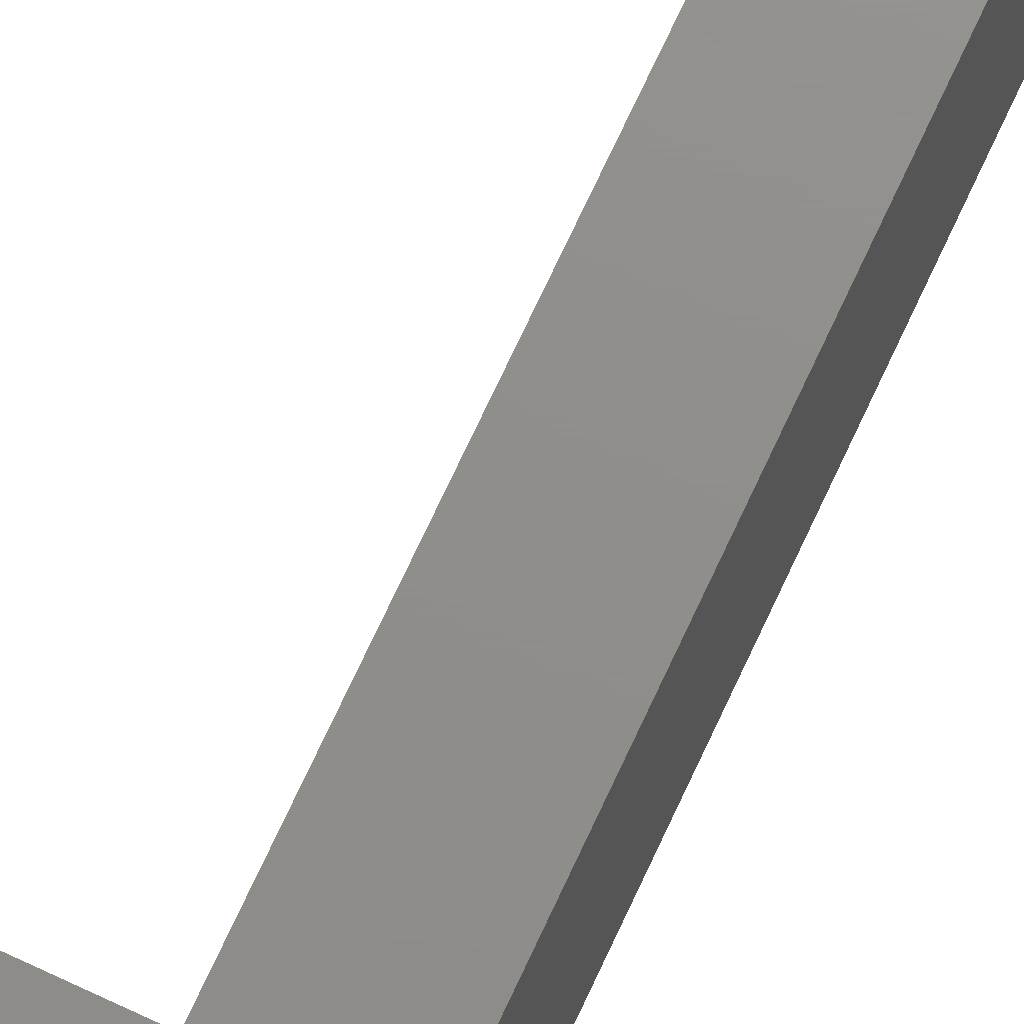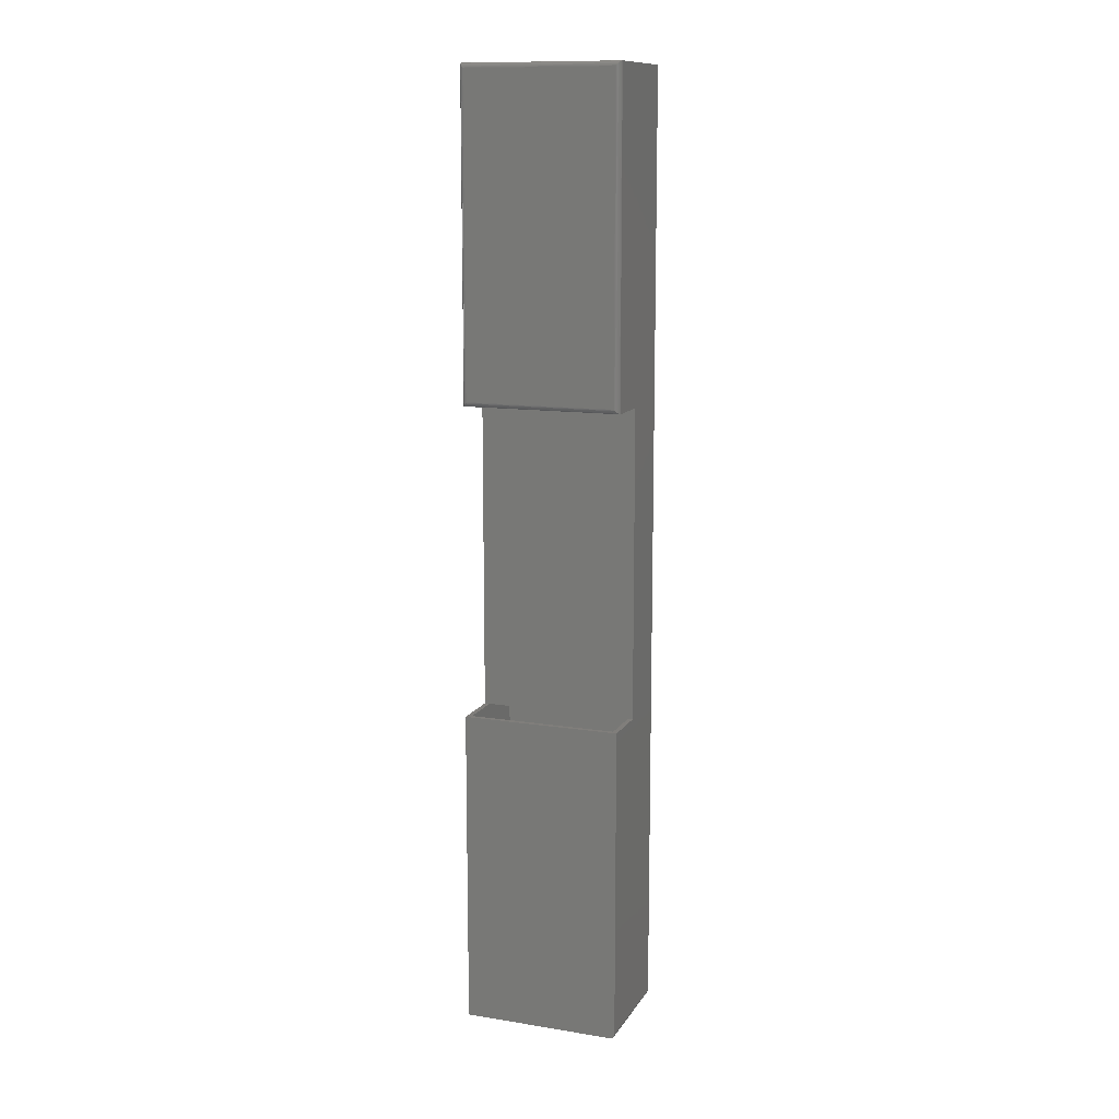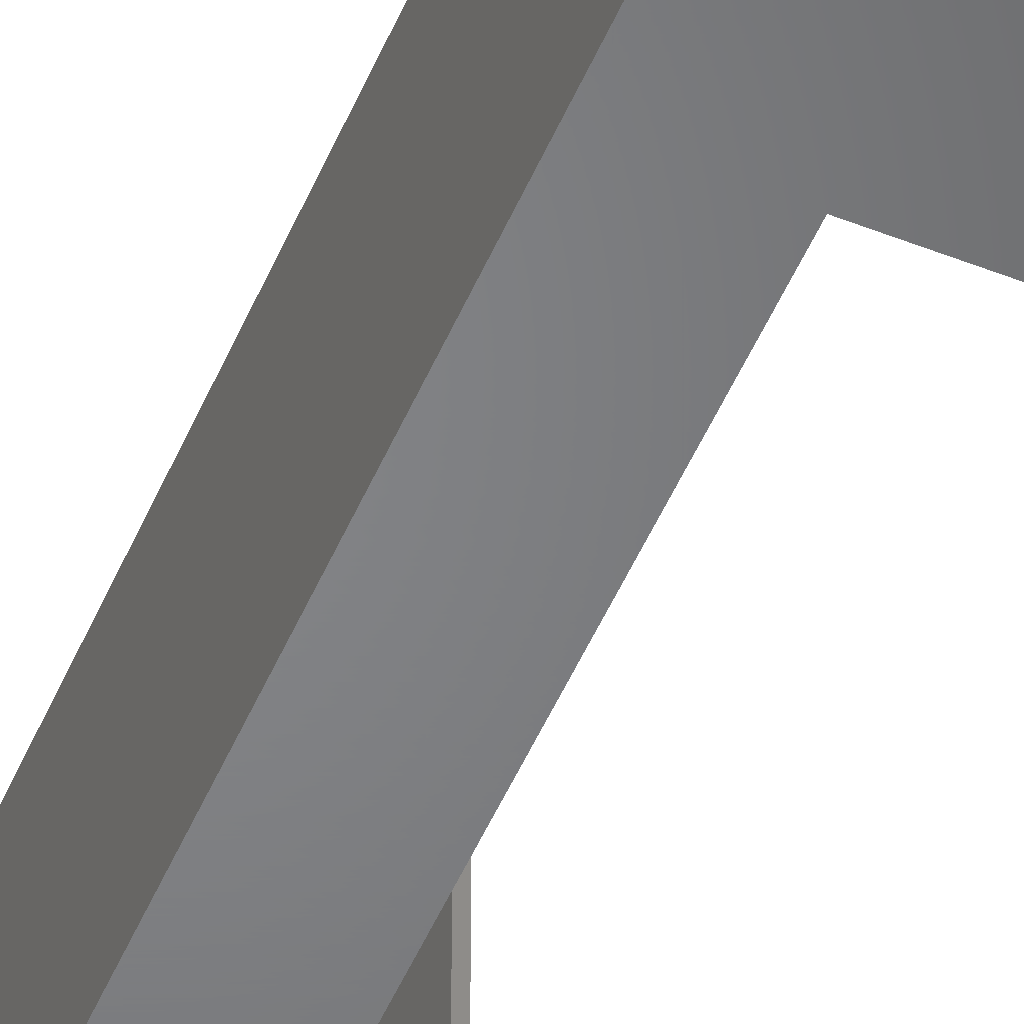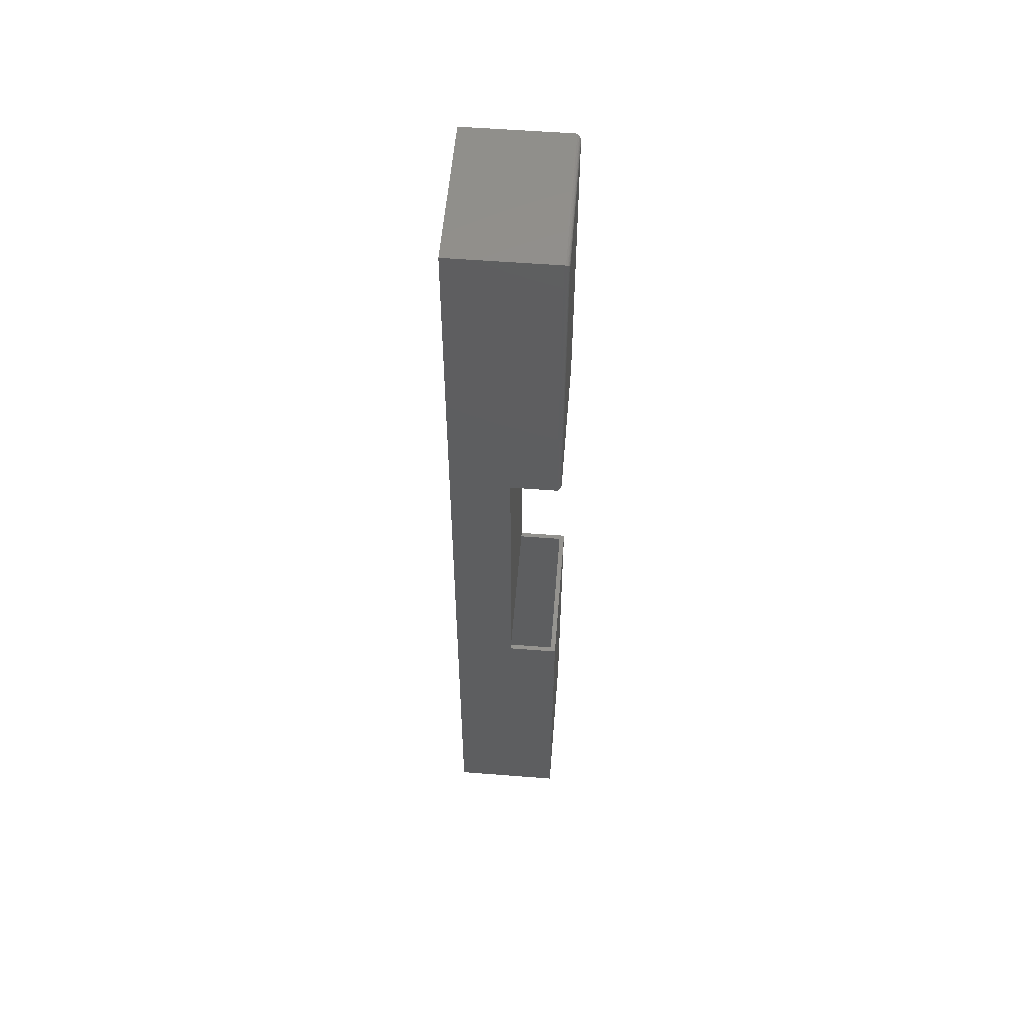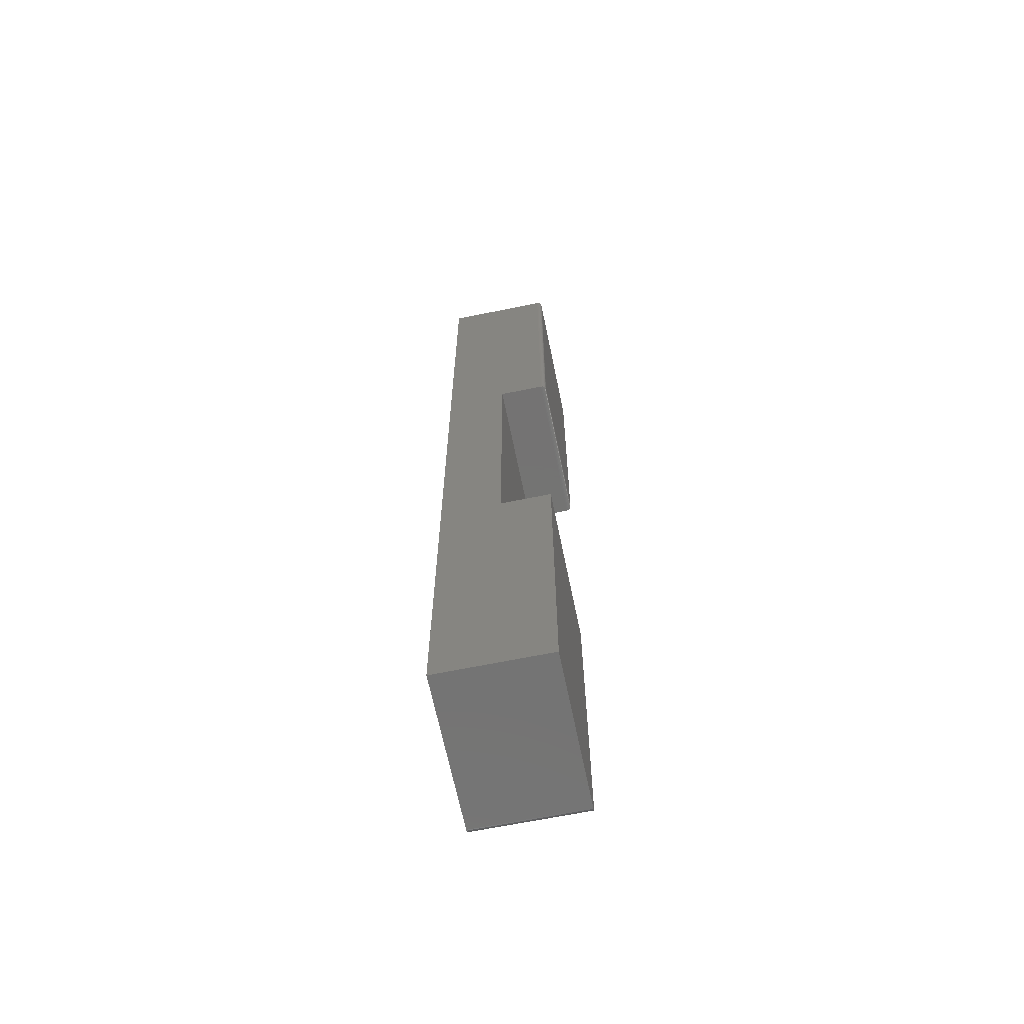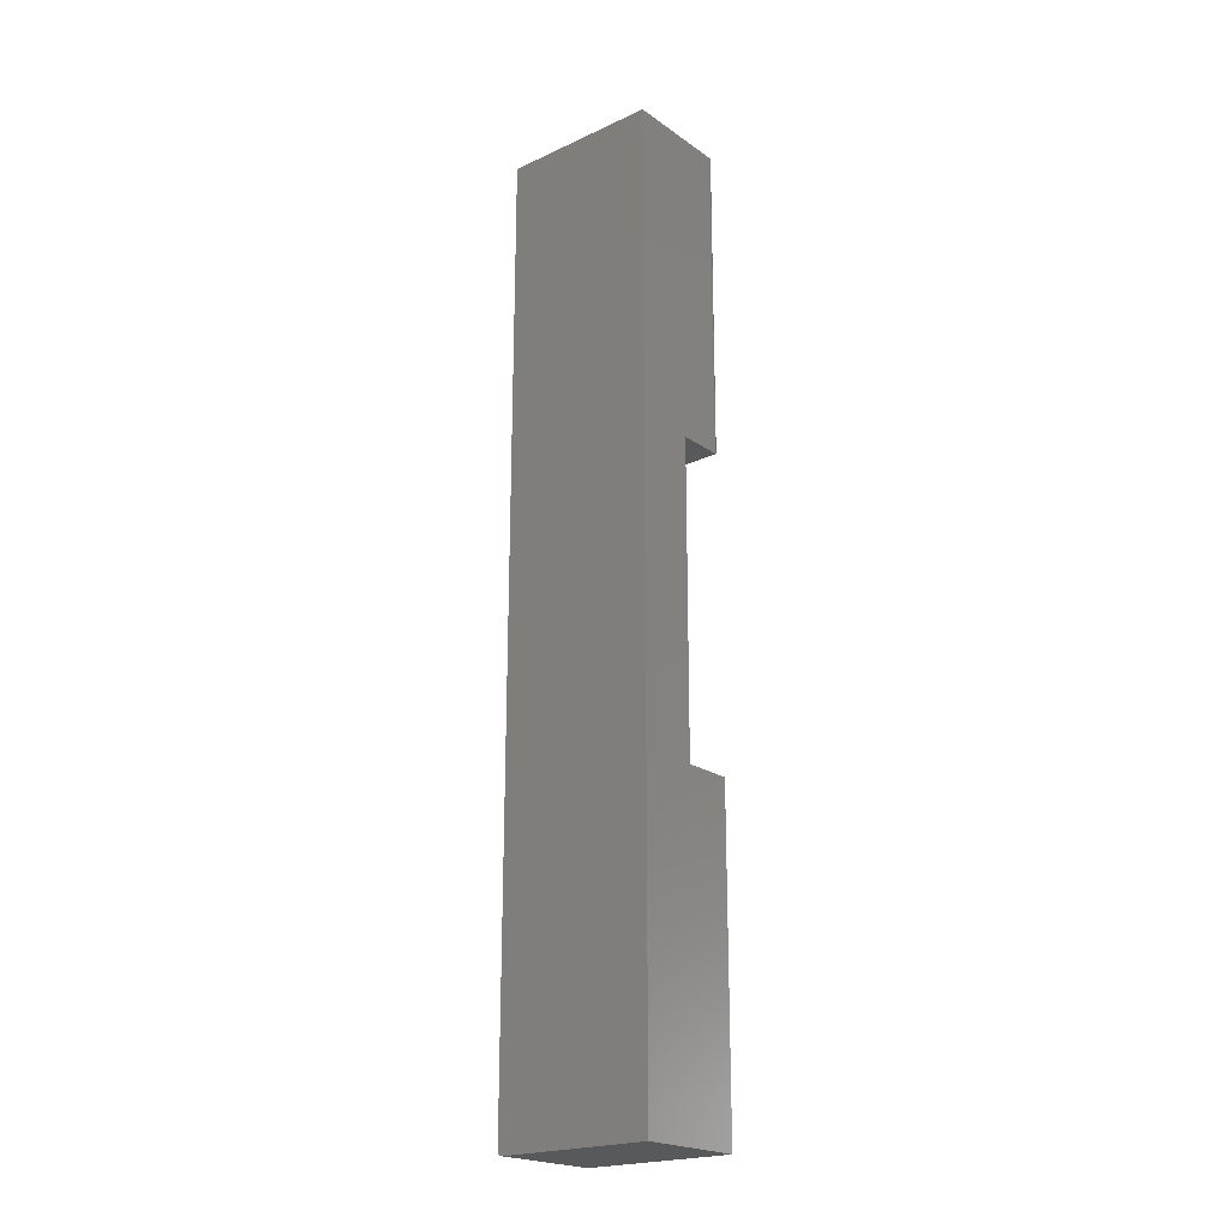
<metadata>
{"format":"stl","ext":"stl","renderer":"f3d","projection":"perspective","resolution":1024,"background":"white","views":[{"elev":73.3,"azim":-155.0,"up":"+Y"},{"elev":12.4,"azim":110.4,"up":"+Z"},{"elev":-51.8,"azim":-23.0,"up":"+Y"},{"elev":55.0,"azim":4.7,"up":"+Z"},{"elev":-65.9,"azim":11.6,"up":"+Z"},{"elev":-21.3,"azim":-50.7,"up":"+Z"}]}
</metadata>
<code>
# stl→obj: 82 verts, 160 faces
v -0.08594 8.674e-19 -0.7422
v 0.08775 6.574e-17 -0.2447
v 0.08775 1.051e-17 -0.7422
v 0.008799 6.135e-17 -0.2447
v -0.08594 1.665e-16 0.75
v 0.008799 1.157e-16 0.2447
v 0.07993 1.757e-16 0.75
v 0.07993 1.196e-16 0.2447
v 0.08775 -0.003472 -0.7487
v 0.08775 -0.25 -0.75
v 0.08775 -0.007812 -0.75
v 0.08775 -0.006288 -0.7498
v 0.08775 -0.004823 -0.7494
v 0.08775 -0.25 -0.2447
v 0.08775 -0.002288 -0.7477
v 0.08775 -0.001317 -0.7465
v 0.08775 -0.0005947 -0.7452
v 0.08775 -0.0001501 -0.7437
v -0.08594 -0.25 0.75
v -0.08594 -0.0001501 -0.7437
v -0.08594 -0.0005947 -0.7452
v -0.08594 -0.001317 -0.7465
v -0.08594 -0.002288 -0.7477
v -0.08594 -0.003472 -0.7487
v -0.08594 -0.004823 -0.7494
v -0.08594 -0.006288 -0.7498
v -0.08594 -0.007812 -0.75
v -0.08594 -0.25 -0.75
v 0.08775 -0.2422 0.2525
v 0.08775 -0.007812 0.2525
v 0.08775 -0.2422 0.7422
v 0.08775 -0.007812 0.7422
v 0.008799 -0.25 0.2447
v 0.07993 -0.25 0.2447
v 0.07993 -0.25 0.75
v 0.008799 -0.25 -0.2447
v 0.08765 -0.006571 0.2513
v 0.08765 -0.006567 0.7434
v 0.08213 -0.0003152 0.2451
v 0.0844 -0.001405 0.7486
v 0.0844 -0.001405 0.2461
v 0.08538 -0.00221 0.7478
v 0.08538 -0.00221 0.2469
v 0.08621 -0.003156 0.7468
v 0.08621 -0.003156 0.2479
v 0.08687 -0.004218 0.7458
v 0.08687 -0.004218 0.249
v 0.08735 -0.005364 0.7446
v 0.08735 -0.005364 0.2501
v 0.08213 -0.0003152 0.7497
v 0.08765 -0.2434 0.7434
v 0.0844 -0.2486 0.7486
v 0.08538 -0.2478 0.7478
v 0.08621 -0.2468 0.7468
v 0.08687 -0.2458 0.7458
v 0.08735 -0.2446 0.7446
v 0.08213 -0.2497 0.7497
v 0.08765 -0.2434 0.2513
v 0.08735 -0.2446 0.2501
v 0.08687 -0.2458 0.249
v 0.08621 -0.2468 0.2479
v 0.08538 -0.2478 0.2469
v 0.0844 -0.2486 0.2461
v 0.08213 -0.2497 0.2451
v 0.008799 -0.007812 -0.2447
v 0.008799 -0.2422 -0.2447
v 0.0009868 -0.007812 -0.2447
v 0.0009868 -0.2422 -0.2447
v 0.07993 -0.2422 -0.2447
v 0.07993 -0.007812 -0.2447
v 0.07993 -0.2422 -0.7422
v 0.07993 -0.007812 -0.7422
v 0.07993 -0.007812 0.2525
v 0.07993 -0.007812 0.7422
v 0.0009868 -0.007812 0.2525
v -0.07812 -0.007812 0.7422
v -0.07812 -0.007812 -0.7422
v -0.07812 -0.2422 -0.7422
v -0.07812 -0.2422 0.7422
v 0.0009868 -0.2422 0.2525
v 0.07993 -0.2422 0.7422
v 0.07993 -0.2422 0.2525
f 1 2 3
f 2 1 4
f 4 1 5
f 4 5 6
f 6 5 7
f 6 7 8
f 9 10 11
f 9 11 12
f 9 12 13
f 14 10 9
f 14 9 15
f 14 15 16
f 14 16 17
f 14 17 18
f 14 18 3
f 14 3 2
f 1 19 5
f 20 21 22
f 20 22 23
f 20 23 24
f 20 24 25
f 20 25 26
f 20 26 27
f 28 19 1
f 28 1 20
f 28 20 27
f 27 11 28
f 28 11 10
f 1 3 20
f 20 3 18
f 20 18 21
f 21 18 17
f 21 17 22
f 22 17 16
f 22 16 23
f 23 16 15
f 23 15 24
f 24 15 9
f 24 9 25
f 25 9 13
f 25 13 26
f 26 13 12
f 26 12 27
f 27 12 11
f 29 30 31
f 31 30 32
f 6 8 33
f 33 8 34
f 7 5 35
f 35 5 19
f 10 14 28
f 28 14 36
f 28 36 19
f 19 36 33
f 19 33 35
f 35 33 34
f 32 37 38
f 32 30 37
f 39 40 41
f 40 42 41
f 41 42 43
f 42 44 43
f 43 44 45
f 44 46 45
f 45 46 47
f 46 48 47
f 47 48 49
f 48 38 49
f 49 38 37
f 8 7 39
f 39 7 50
f 39 50 40
f 31 38 51
f 31 32 38
f 50 52 40
f 52 53 40
f 40 53 42
f 53 54 42
f 42 54 44
f 54 55 44
f 44 55 46
f 55 56 46
f 46 56 48
f 56 51 48
f 48 51 38
f 7 35 50
f 50 35 57
f 50 57 52
f 29 51 58
f 29 31 51
f 51 56 58
f 58 56 59
f 56 55 59
f 59 55 60
f 55 54 60
f 60 54 61
f 54 53 61
f 61 53 62
f 53 52 62
f 62 52 63
f 52 57 63
f 35 34 57
f 57 34 64
f 57 64 63
f 30 58 37
f 30 29 58
f 58 59 37
f 37 59 49
f 59 60 49
f 49 60 47
f 60 61 47
f 47 61 45
f 61 62 45
f 45 62 43
f 62 63 43
f 43 63 41
f 63 64 41
f 34 8 64
f 64 8 39
f 64 39 41
f 65 66 67
f 67 66 68
f 36 69 66
f 36 14 69
f 14 70 69
f 14 2 70
f 2 65 70
f 2 4 65
f 6 33 36
f 6 36 66
f 6 66 65
f 6 65 4
f 71 69 72
f 72 69 70
f 73 74 75
f 75 74 76
f 75 76 67
f 67 76 77
f 67 77 65
f 77 72 65
f 65 72 70
f 66 78 68
f 68 78 79
f 68 79 80
f 80 79 81
f 80 81 82
f 78 66 71
f 71 66 69
f 77 78 72
f 72 78 71
f 82 81 73
f 73 81 74
f 68 80 67
f 67 80 75
f 75 80 73
f 73 80 82
f 74 81 76
f 76 81 79
f 79 78 76
f 76 78 77

</code>
